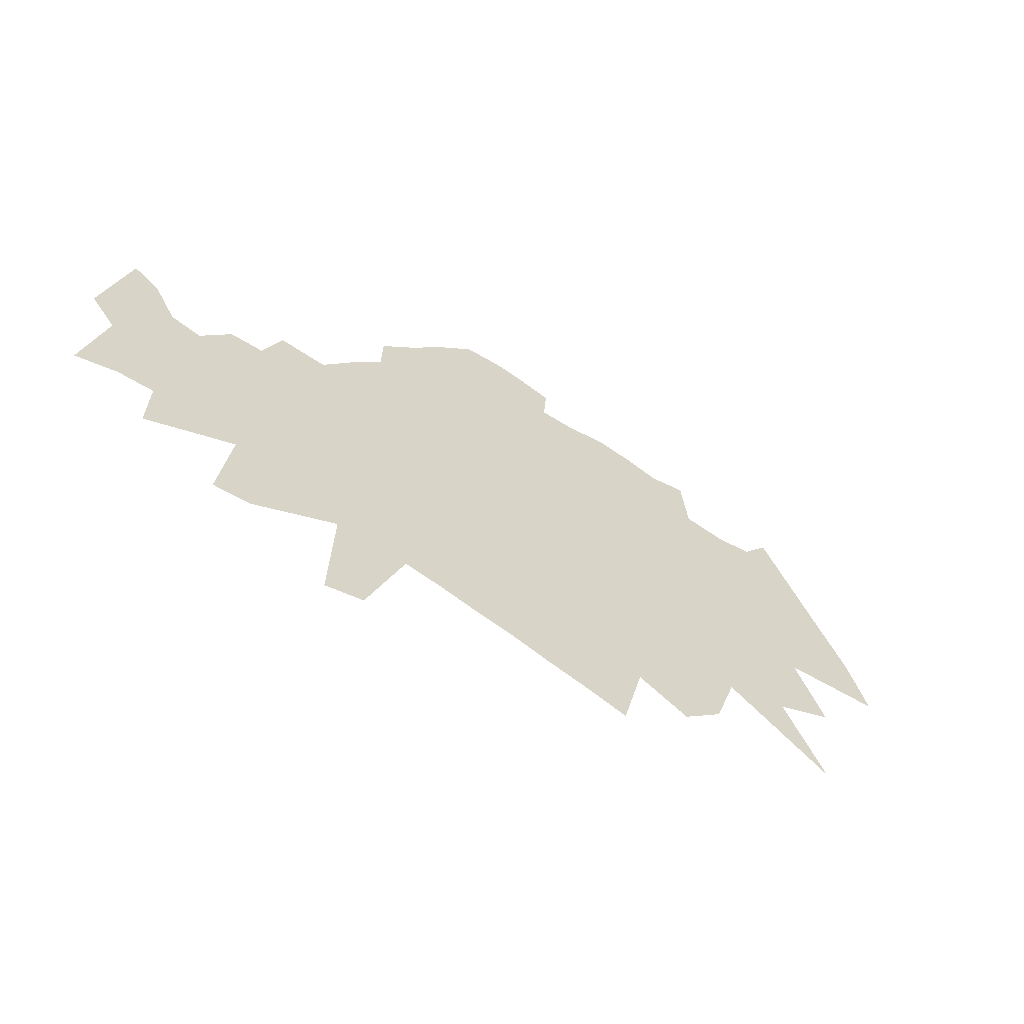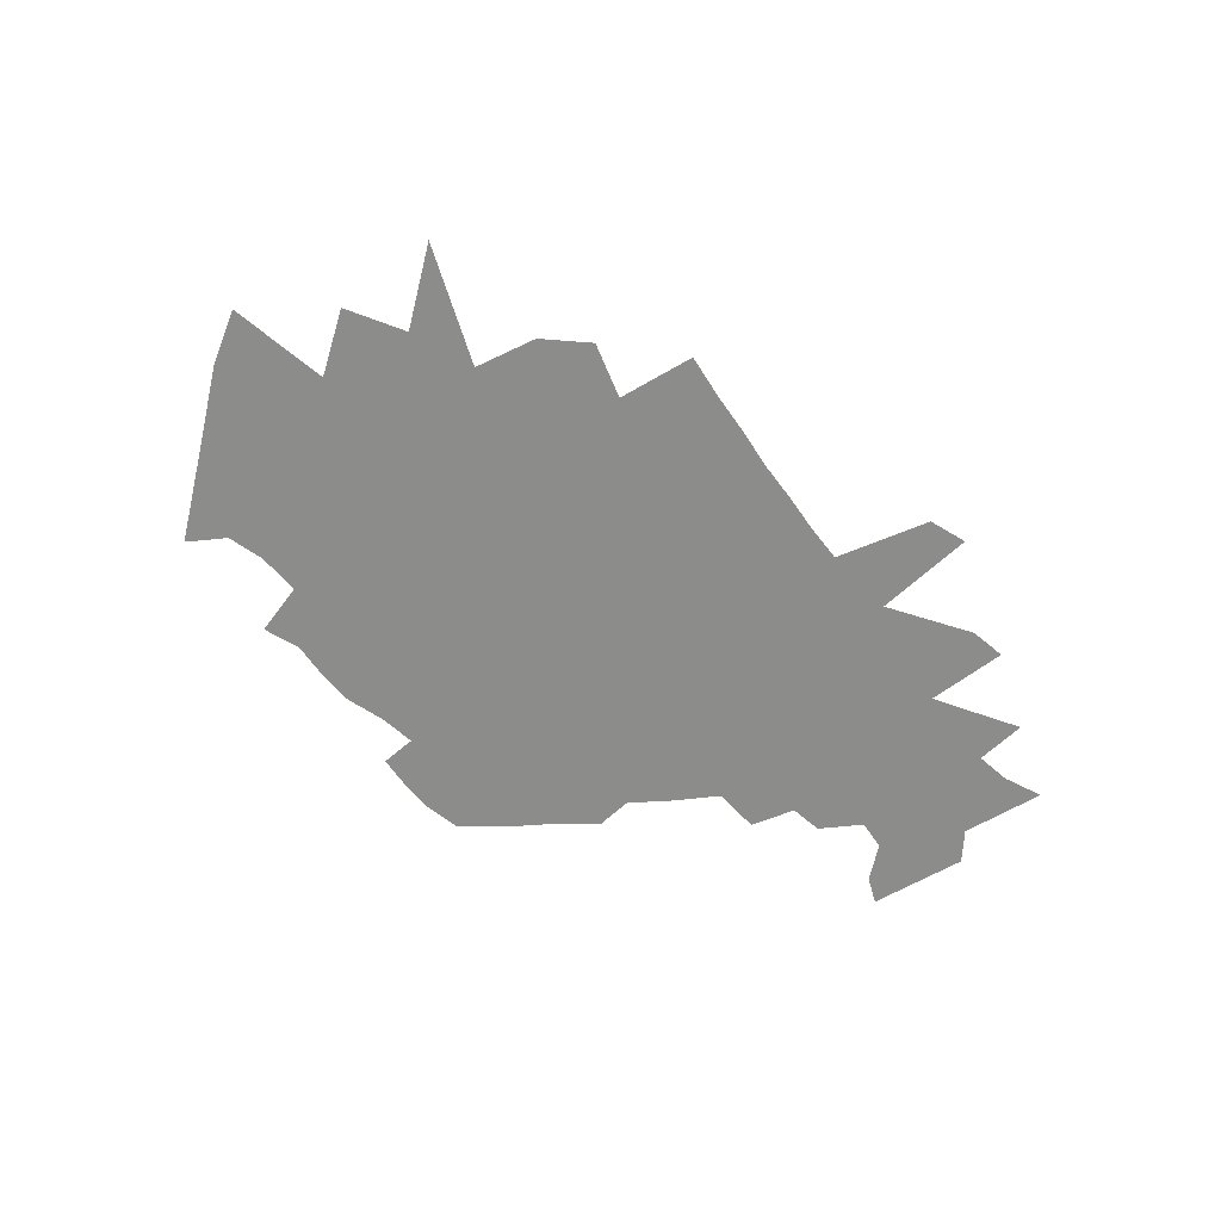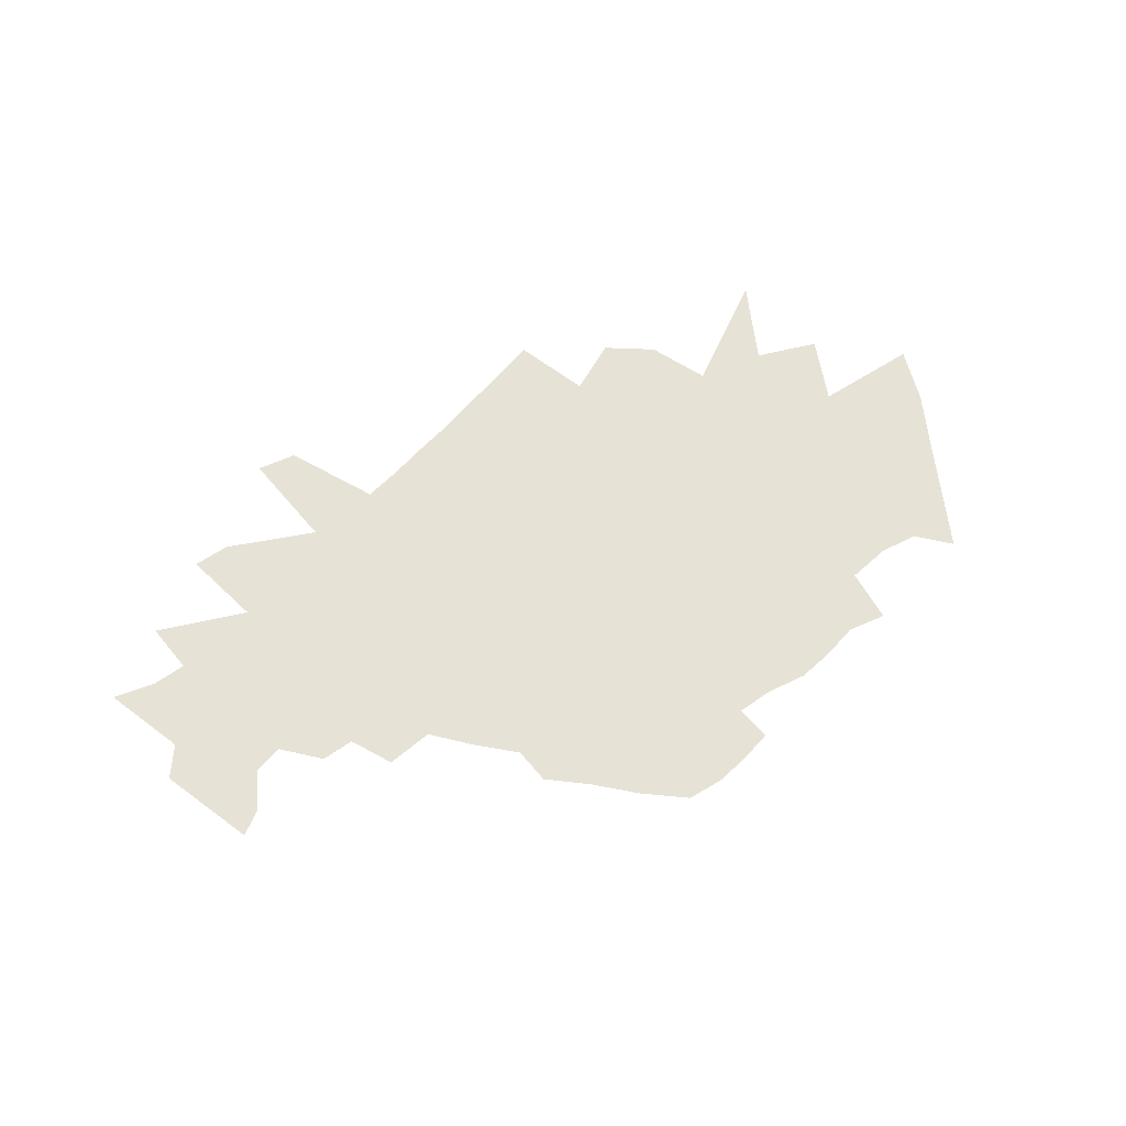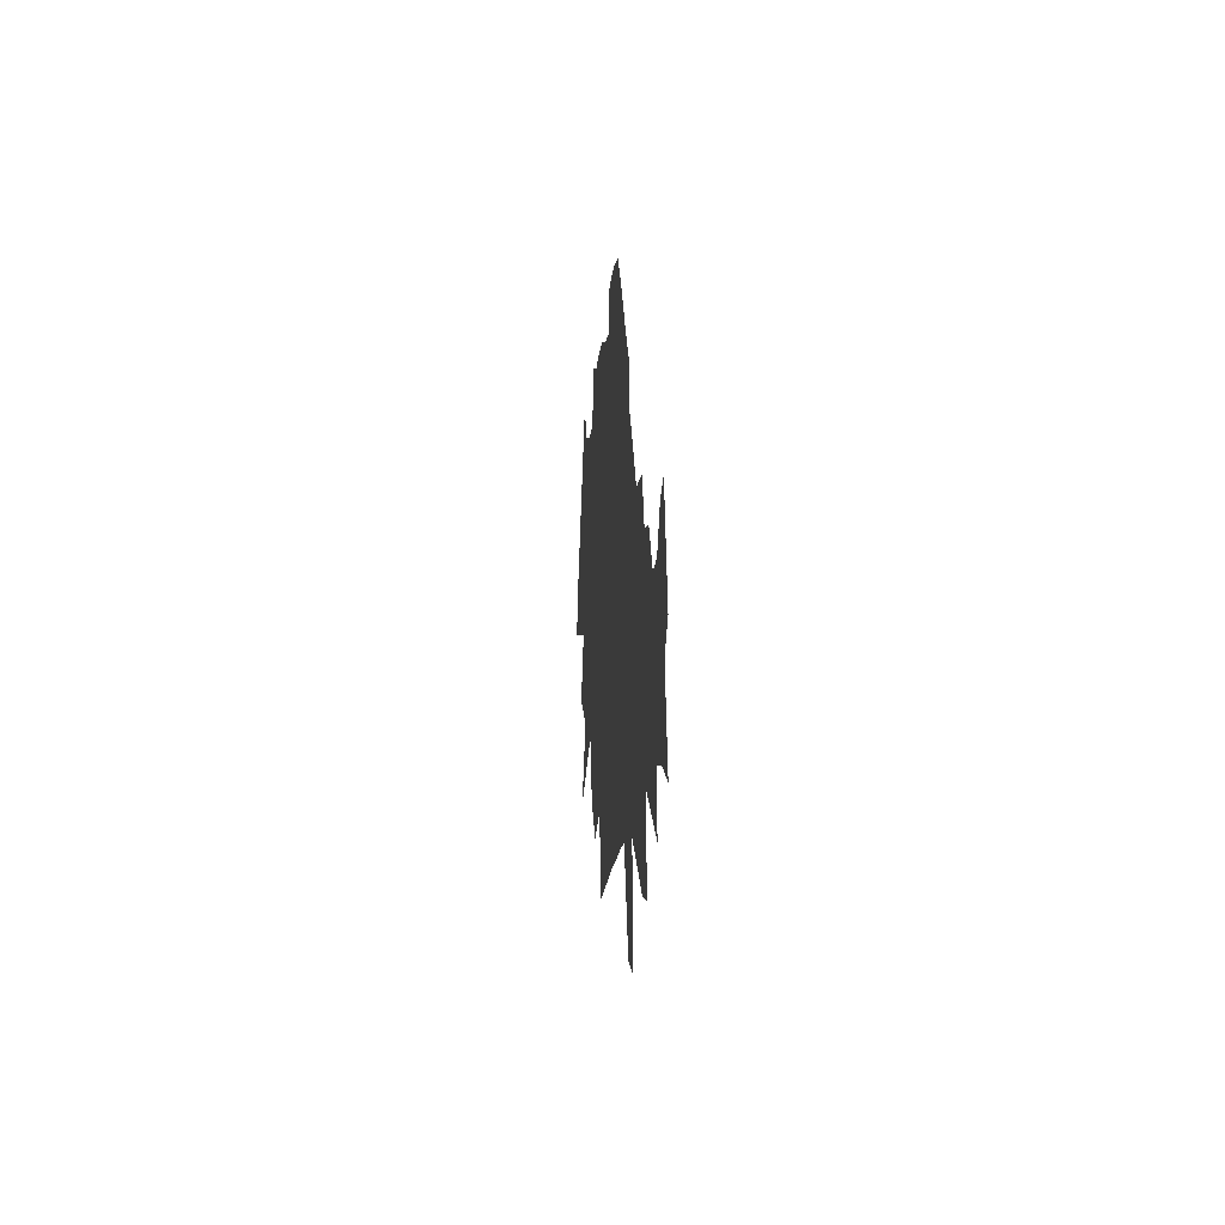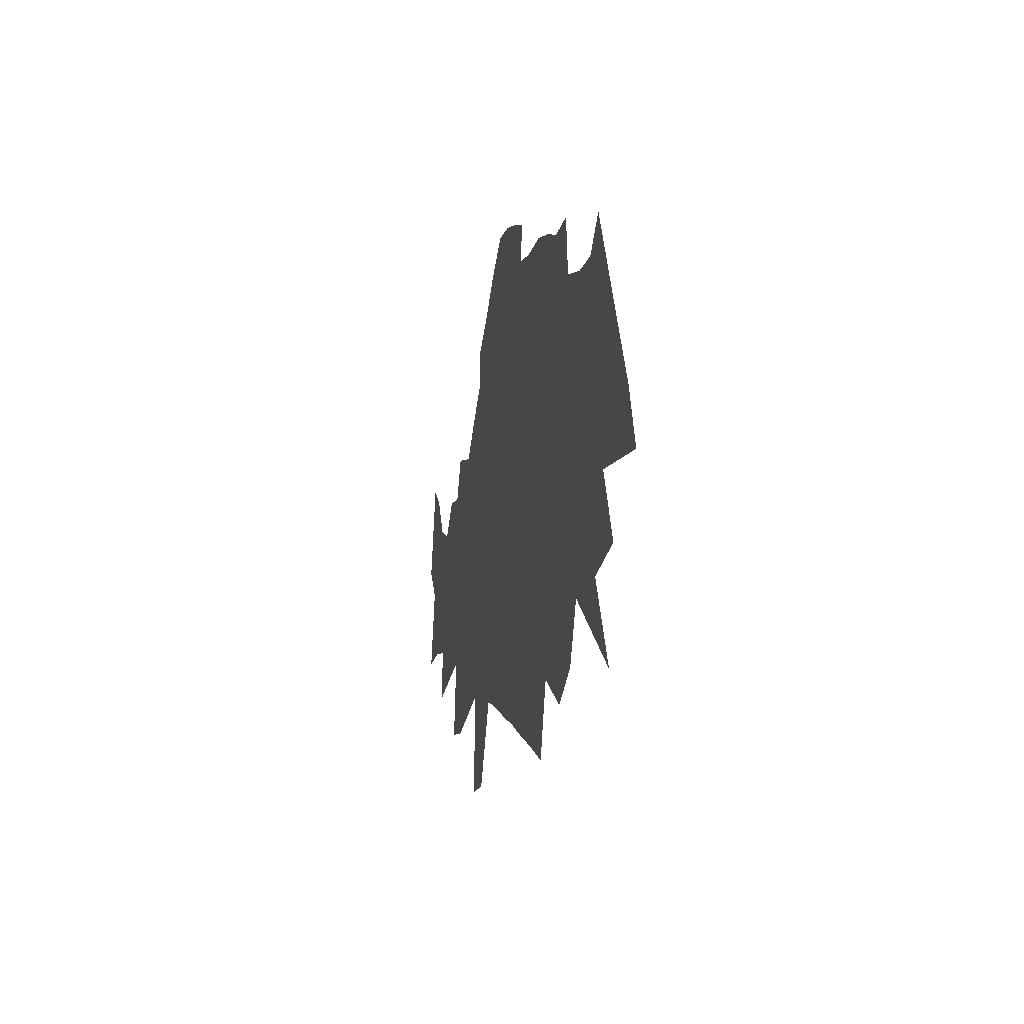
<metadata>
{"format":"obj","ext":"obj","renderer":"f3d","projection":"perspective","resolution":1024,"background":"white","views":[{"elev":-57.9,"azim":145.9,"up":"+Y"},{"elev":-64.1,"azim":-44.1,"up":"+Z"},{"elev":63.2,"azim":142.9,"up":"+Z"},{"elev":-5.5,"azim":85.5,"up":"+Y"},{"elev":-3.7,"azim":-102.2,"up":"+Y"}]}
</metadata>
<code>
v 770.3 338.2 0
v 772.4 343.1 0
v 775.6 348.5 0
v 781 357.7 0
v 776.8 331.7 0
v 779.8 337.5 0
v 779.6 341.3 0
v 781.2 345.8 0
v 781 349.7 0
v 783.5 354.7 0
v 778.2 322.3 0
v 782.3 329.4 0
v 784.9 335 0
v 786.3 339.5 0
v 786.6 343.2 0
v 787 346.9 0
v 785.8 350.2 0
v 787.1 354.1 0
v 788.4 327.8 0
v 790.8 333.5 0
v 791.5 337.3 0
v 792.4 341.2 0
v 792.5 344.5 0
v 793.1 347.9 0
v 791.7 351.1 0
v 791 354.5 0
v 791.6 359.4 0
v 790.4 322.3 0
v 793.5 329.5 0
v 795.2 334.6 0
v 795.8 338.4 0
v 796.4 342 0
v 796.6 345.2 0
v 796.6 348.3 0
v 795.3 351.7 0
v 794.7 355.1 0
v 795.1 358.6 0
v 794.3 319.1 0
v 796.9 326.2 0
v 798 331.1 0
v 799.1 335.5 0
v 799.3 338.8 0
v 799.8 342.3 0
v 799.9 345.4 0
v 800.2 348.6 0
v 799.2 351.9 0
v 798.9 355.3 0
v 798.4 359.3 0
v 799.2 321.2 0
v 801.4 328.3 0
v 802.2 332.5 0
v 802.6 336.2 0
v 802.9 339.5 0
v 802.9 342.5 0
v 803.2 345.8 0
v 803.2 348.8 0
v 802.9 351.9 0
v 802.5 355.3 0
v 801.8 359.6 0
v 801.1 314.3 0
v 803.5 323 0
v 804.9 329 0
v 805.4 332.9 0
v 805.7 336.2 0
v 805.9 339.5 0
v 806.1 342.9 0
v 806.2 346 0
v 806.2 348.9 0
v 806.1 351.8 0
v 805.9 355.1 0
v 805.6 358.9 0
v 805.2 315.2 0
v 807.1 323.8 0
v 808.1 329.4 0
v 808.6 333.2 0
v 808.7 336.3 0
v 809 339.8 0
v 809.1 343 0
v 809.1 346 0
v 809.1 349 0
v 809.1 352 0
v 809 355 0
v 808.8 358.8 0
v 808.6 362.1 0
v 809.1 316 0
v 810.5 324 0
v 811.2 328.7 0
v 811.6 332.9 0
v 811.8 336.4 0
v 812 339.7 0
v 812.1 342.8 0
v 812.1 346 0
v 812.1 349 0
v 812 352 0
v 811.9 355 0
v 812 359 0
v 811.7 362.7 0
v 812.8 316.9 0
v 813.7 323.1 0
v 814.5 329.3 0
v 814.8 333.5 0
v 814.9 336.7 0
v 815 339.9 0
v 815 342.8 0
v 815.1 346.1 0
v 815.1 349.1 0
v 815 352.2 0
v 815 355.5 0
v 815 359.1 0
v 814.7 363 0
v 816.4 317.5 0
v 817 323.5 0
v 817.6 329.7 0
v 817.9 334.2 0
v 818.1 337.2 0
v 818.1 340.1 0
v 818.1 343.1 0
v 818.1 346.2 0
v 818 349.2 0
v 818 352.3 0
v 818.2 355.8 0
v 818.1 359.3 0
v 818 362.7 0
v 820 318.2 0
v 820.3 323.9 0
v 820.6 329.9 0
v 820.7 334.1 0
v 820.8 337.4 0
v 820.9 340.2 0
v 821 343.2 0
v 821 346.2 0
v 821.2 349.4 0
v 821.5 352.8 0
v 821.3 355.9 0
v 821.4 359.5 0
v 823.4 318.7 0
v 823.5 324.5 0
v 823.6 329.9 0
v 823.5 334.2 0
v 824 337 0
v 824 340.1 0
v 824.1 343.2 0
v 824.3 346.3 0
v 824.4 349.5 0
v 824.6 352.9 0
v 824.4 356.1 0
v 826.9 310.4 0
v 826.7 319.3 0
v 826.7 324.8 0
v 826.6 329.4 0
v 826.4 333.8 0
v 827.3 336.6 0
v 827.2 340 0
v 827.6 343.1 0
v 827.6 346.3 0
v 827.8 349.7 0
v 827.7 353 0
v 830.5 309.6 0
v 830.1 318.9 0
v 829.9 324.5 0
v 829.7 329.5 0
v 829.8 333.1 0
v 830.3 336.3 0
v 830.4 339.9 0
v 830.5 343.1 0
v 830.8 346.4 0
v 834 317 0
v 833.3 323.6 0
v 833.1 328.5 0
v 832.9 332.9 0
v 833.4 336 0
v 833.5 339.7 0
v 833.6 343 0
v 837.9 315.1 0
v 836.9 322.4 0
v 836.4 328 0
v 836.1 332.4 0
v 836.7 335.4 0
v 836.6 339.6 0
v 837.9 343.2 0
v 841.3 314.8 0
v 840.2 322.2 0
v 839.8 327.2 0
v 839.2 332.3 0
v 839.6 335.8 0
v 839.7 339.3 0
v 844.2 320.4 0
v 843.6 325.7 0
v 843 330.9 0
v 842.5 336 0
v 842.7 339.1 0
v 848.3 318.6 0
v 848.1 323.3 0
v 846.6 329.8 0
v 845.5 335.8 0
v 851.3 323.2 0
v 850.1 329 0
v 848.3 336.4 0
v 855.1 322.1 0
v 853 329.6 0
v 850.3 339.6 0
v 855.2 332.1 0
v 852.7 341 0
f 6 7 1
f 1 7 2
f 7 8 2
f 2 8 3
f 8 9 3
f 3 9 4
f 9 10 4
f 12 13 5
f 5 13 6
f 13 14 6
f 6 14 7
f 14 15 7
f 7 15 8
f 15 16 8
f 8 16 9
f 16 17 9
f 9 17 10
f 17 18 10
f 11 19 12
f 19 20 12
f 12 20 13
f 20 21 13
f 13 21 14
f 21 22 14
f 14 22 15
f 22 23 15
f 15 23 16
f 23 24 16
f 16 24 17
f 24 25 17
f 17 25 18
f 25 26 18
f 28 29 19
f 19 29 20
f 29 30 20
f 20 30 21
f 30 31 21
f 21 31 22
f 31 32 22
f 22 32 23
f 32 33 23
f 23 33 24
f 33 34 24
f 24 34 25
f 34 35 25
f 25 35 26
f 35 36 26
f 26 36 27
f 36 37 27
f 38 39 28
f 28 39 29
f 39 40 29
f 29 40 30
f 40 41 30
f 30 41 31
f 41 42 31
f 31 42 32
f 42 43 32
f 32 43 33
f 43 44 33
f 33 44 34
f 44 45 34
f 34 45 35
f 45 46 35
f 35 46 36
f 46 47 36
f 36 47 37
f 47 48 37
f 38 49 39
f 49 50 39
f 39 50 40
f 50 51 40
f 40 51 41
f 51 52 41
f 41 52 42
f 52 53 42
f 42 53 43
f 53 54 43
f 43 54 44
f 54 55 44
f 44 55 45
f 55 56 45
f 45 56 46
f 56 57 46
f 46 57 47
f 57 58 47
f 47 58 48
f 58 59 48
f 60 61 49
f 49 61 50
f 61 62 50
f 50 62 51
f 62 63 51
f 51 63 52
f 63 64 52
f 52 64 53
f 64 65 53
f 53 65 54
f 65 66 54
f 54 66 55
f 66 67 55
f 55 67 56
f 67 68 56
f 56 68 57
f 68 69 57
f 57 69 58
f 69 70 58
f 58 70 59
f 70 71 59
f 60 72 61
f 72 73 61
f 61 73 62
f 73 74 62
f 62 74 63
f 74 75 63
f 63 75 64
f 75 76 64
f 64 76 65
f 76 77 65
f 65 77 66
f 77 78 66
f 66 78 67
f 78 79 67
f 67 79 68
f 79 80 68
f 68 80 69
f 80 81 69
f 69 81 70
f 81 82 70
f 70 82 71
f 82 83 71
f 72 85 73
f 85 86 73
f 73 86 74
f 86 87 74
f 74 87 75
f 87 88 75
f 75 88 76
f 88 89 76
f 76 89 77
f 89 90 77
f 77 90 78
f 90 91 78
f 78 91 79
f 91 92 79
f 79 92 80
f 92 93 80
f 80 93 81
f 93 94 81
f 81 94 82
f 94 95 82
f 82 95 83
f 95 96 83
f 83 96 84
f 96 97 84
f 85 98 86
f 98 99 86
f 86 99 87
f 99 100 87
f 87 100 88
f 100 101 88
f 88 101 89
f 101 102 89
f 89 102 90
f 102 103 90
f 90 103 91
f 103 104 91
f 91 104 92
f 104 105 92
f 92 105 93
f 105 106 93
f 93 106 94
f 106 107 94
f 94 107 95
f 107 108 95
f 95 108 96
f 108 109 96
f 96 109 97
f 109 110 97
f 98 111 99
f 111 112 99
f 99 112 100
f 112 113 100
f 100 113 101
f 113 114 101
f 101 114 102
f 114 115 102
f 102 115 103
f 115 116 103
f 103 116 104
f 116 117 104
f 104 117 105
f 117 118 105
f 105 118 106
f 118 119 106
f 106 119 107
f 119 120 107
f 107 120 108
f 120 121 108
f 108 121 109
f 121 122 109
f 109 122 110
f 122 123 110
f 111 124 112
f 124 125 112
f 112 125 113
f 125 126 113
f 113 126 114
f 126 127 114
f 114 127 115
f 127 128 115
f 115 128 116
f 128 129 116
f 116 129 117
f 129 130 117
f 117 130 118
f 130 131 118
f 118 131 119
f 131 132 119
f 119 132 120
f 132 133 120
f 120 133 121
f 133 134 121
f 121 134 122
f 134 135 122
f 122 135 123
f 124 136 125
f 136 137 125
f 125 137 126
f 137 138 126
f 126 138 127
f 138 139 127
f 127 139 128
f 139 140 128
f 128 140 129
f 140 141 129
f 129 141 130
f 141 142 130
f 130 142 131
f 142 143 131
f 131 143 132
f 143 144 132
f 132 144 133
f 144 145 133
f 133 145 134
f 145 146 134
f 134 146 135
f 147 148 136
f 136 148 137
f 148 149 137
f 137 149 138
f 149 150 138
f 138 150 139
f 150 151 139
f 139 151 140
f 151 152 140
f 140 152 141
f 152 153 141
f 141 153 142
f 153 154 142
f 142 154 143
f 154 155 143
f 143 155 144
f 155 156 144
f 144 156 145
f 156 157 145
f 145 157 146
f 147 158 148
f 158 159 148
f 148 159 149
f 159 160 149
f 149 160 150
f 160 161 150
f 150 161 151
f 161 162 151
f 151 162 152
f 162 163 152
f 152 163 153
f 163 164 153
f 153 164 154
f 164 165 154
f 154 165 155
f 165 166 155
f 155 166 156
f 159 167 160
f 167 168 160
f 160 168 161
f 168 169 161
f 161 169 162
f 169 170 162
f 162 170 163
f 170 171 163
f 163 171 164
f 171 172 164
f 164 172 165
f 172 173 165
f 165 173 166
f 167 174 168
f 174 175 168
f 168 175 169
f 175 176 169
f 169 176 170
f 176 177 170
f 170 177 171
f 177 178 171
f 171 178 172
f 178 179 172
f 172 179 173
f 179 180 173
f 174 181 175
f 181 182 175
f 175 182 176
f 182 183 176
f 176 183 177
f 183 184 177
f 177 184 178
f 184 185 178
f 178 185 179
f 185 186 179
f 179 186 180
f 182 187 183
f 187 188 183
f 183 188 184
f 188 189 184
f 184 189 185
f 189 190 185
f 185 190 186
f 190 191 186
f 187 192 188
f 192 193 188
f 188 193 189
f 193 194 189
f 189 194 190
f 194 195 190
f 190 195 191
f 193 196 194
f 196 197 194
f 194 197 195
f 197 198 195
f 196 199 197
f 199 200 197
f 197 200 198
f 200 201 198
f 200 202 201
f 202 203 201

</code>
